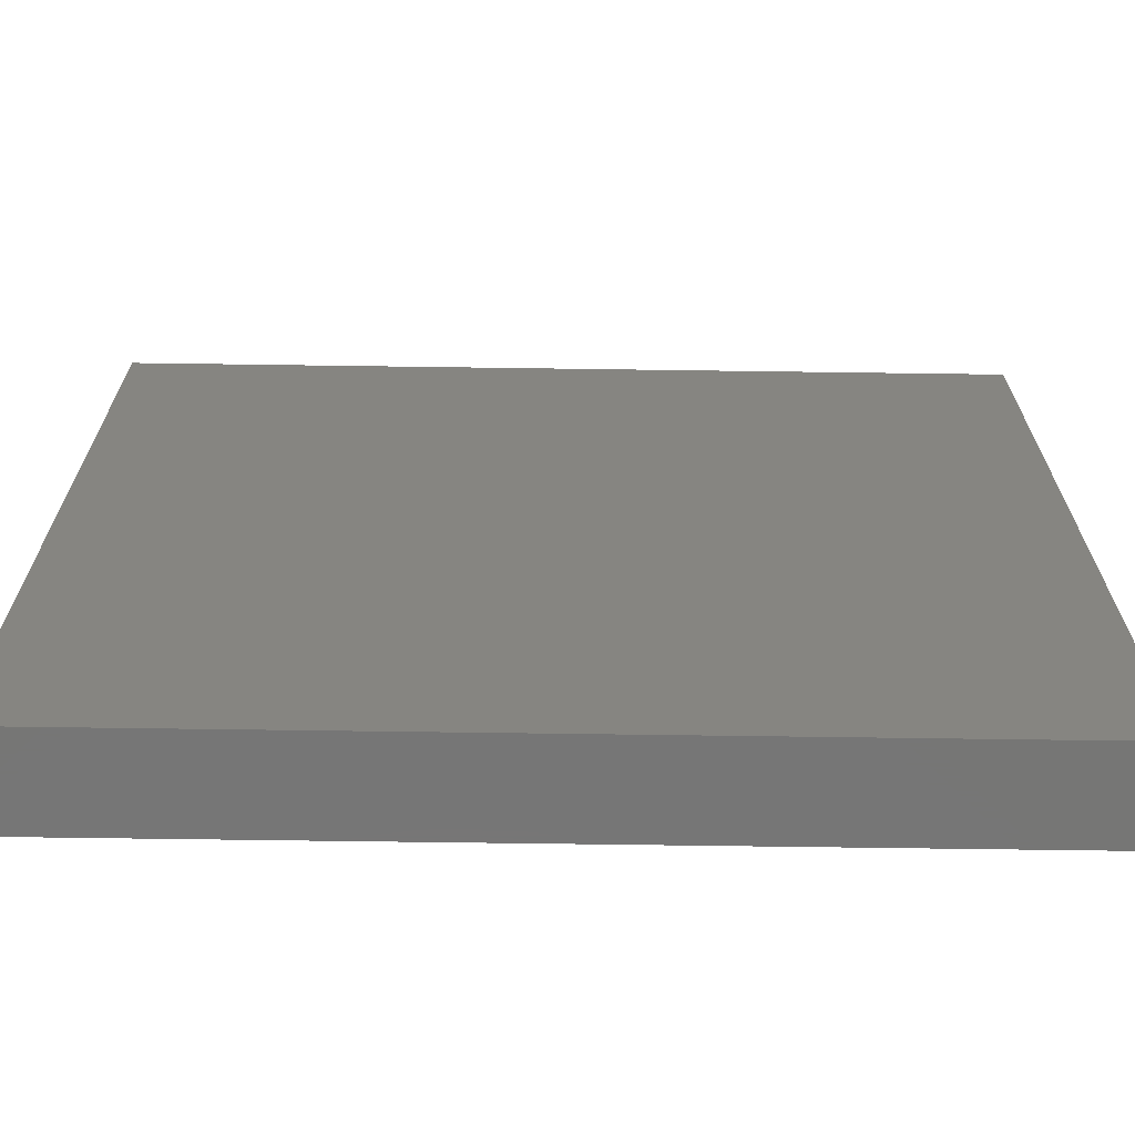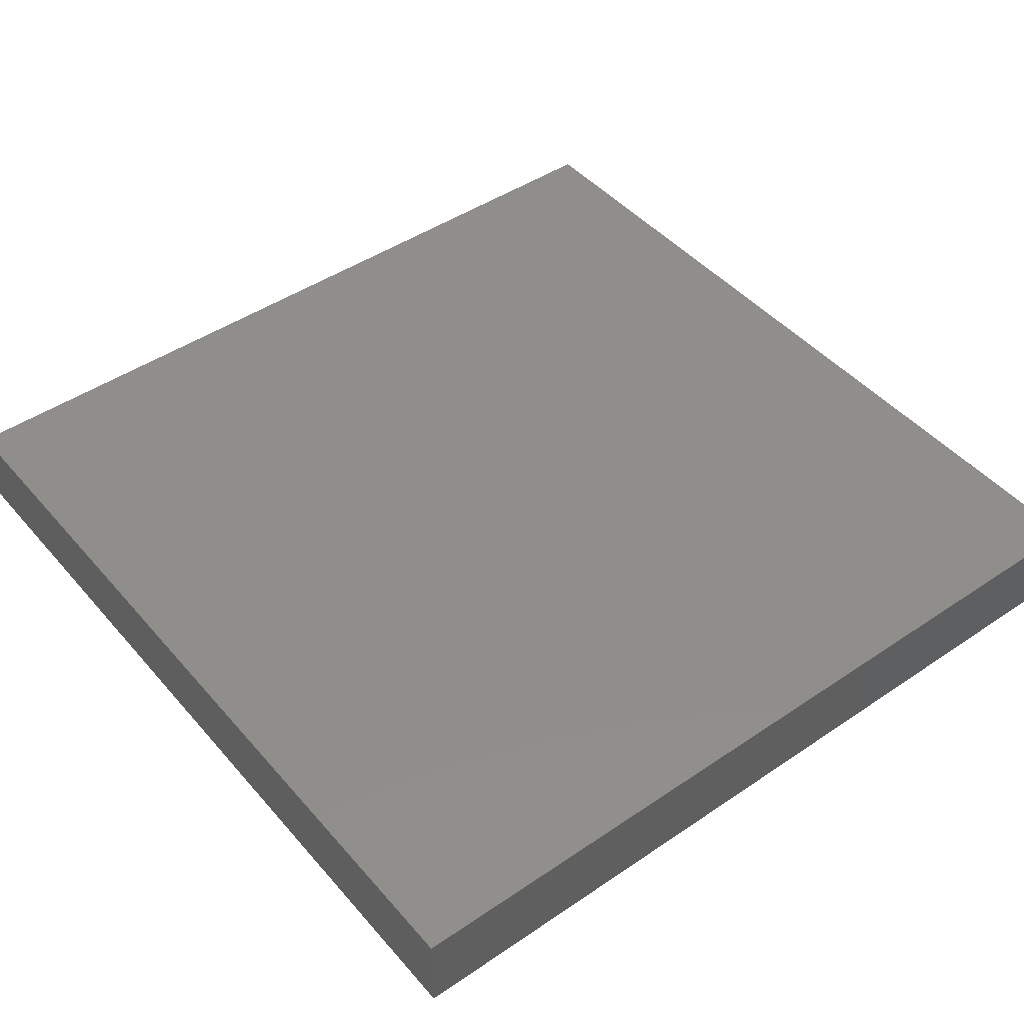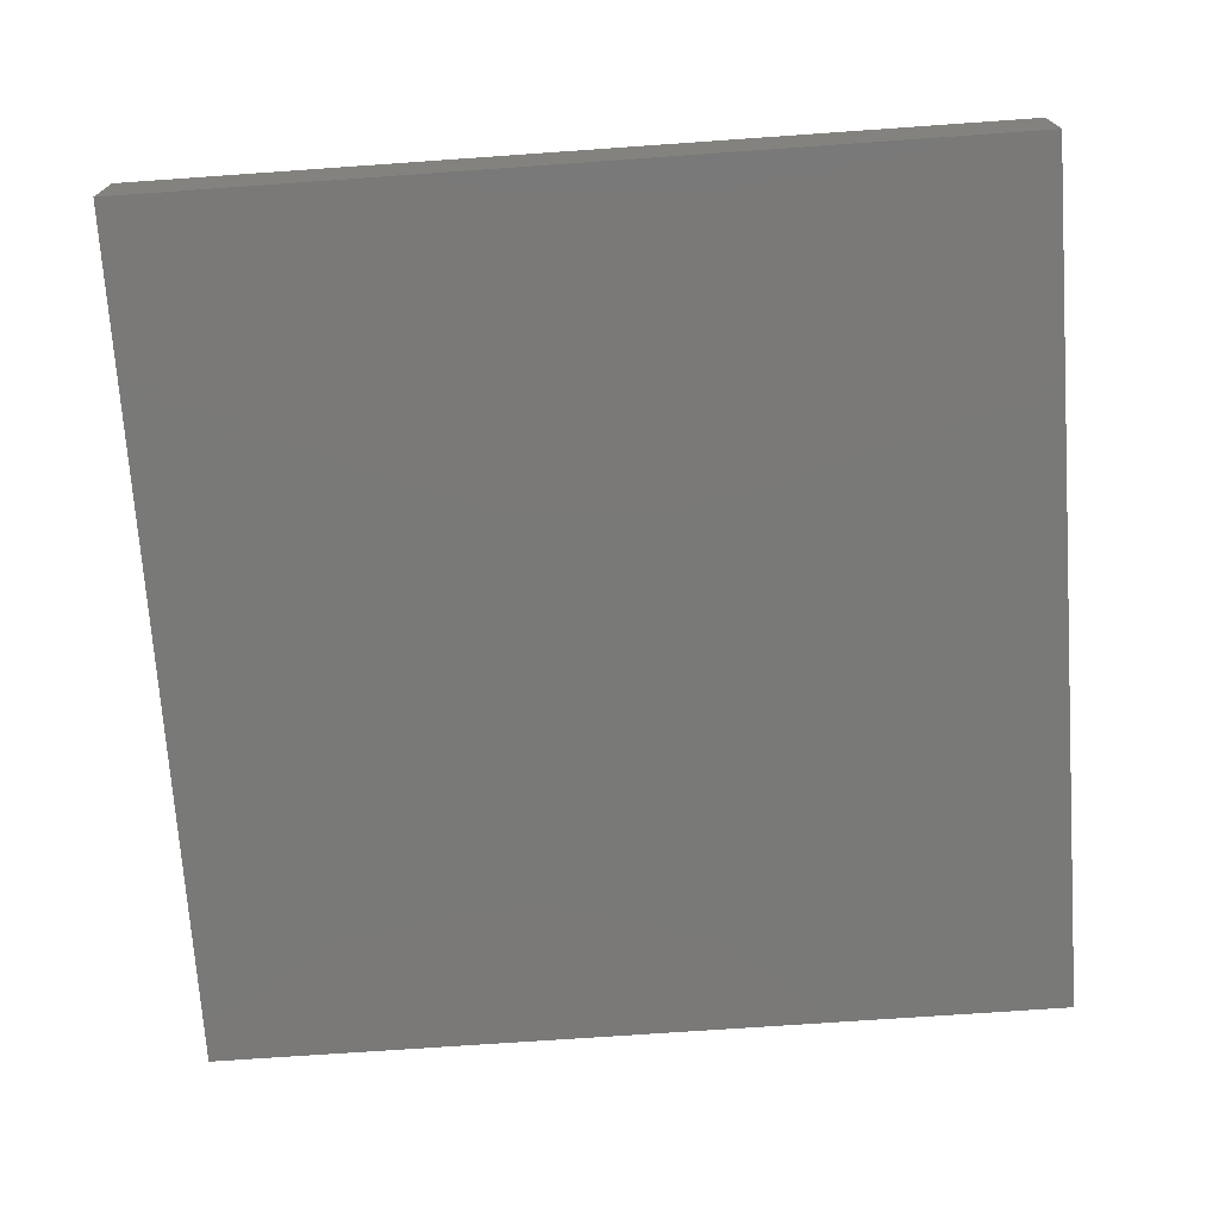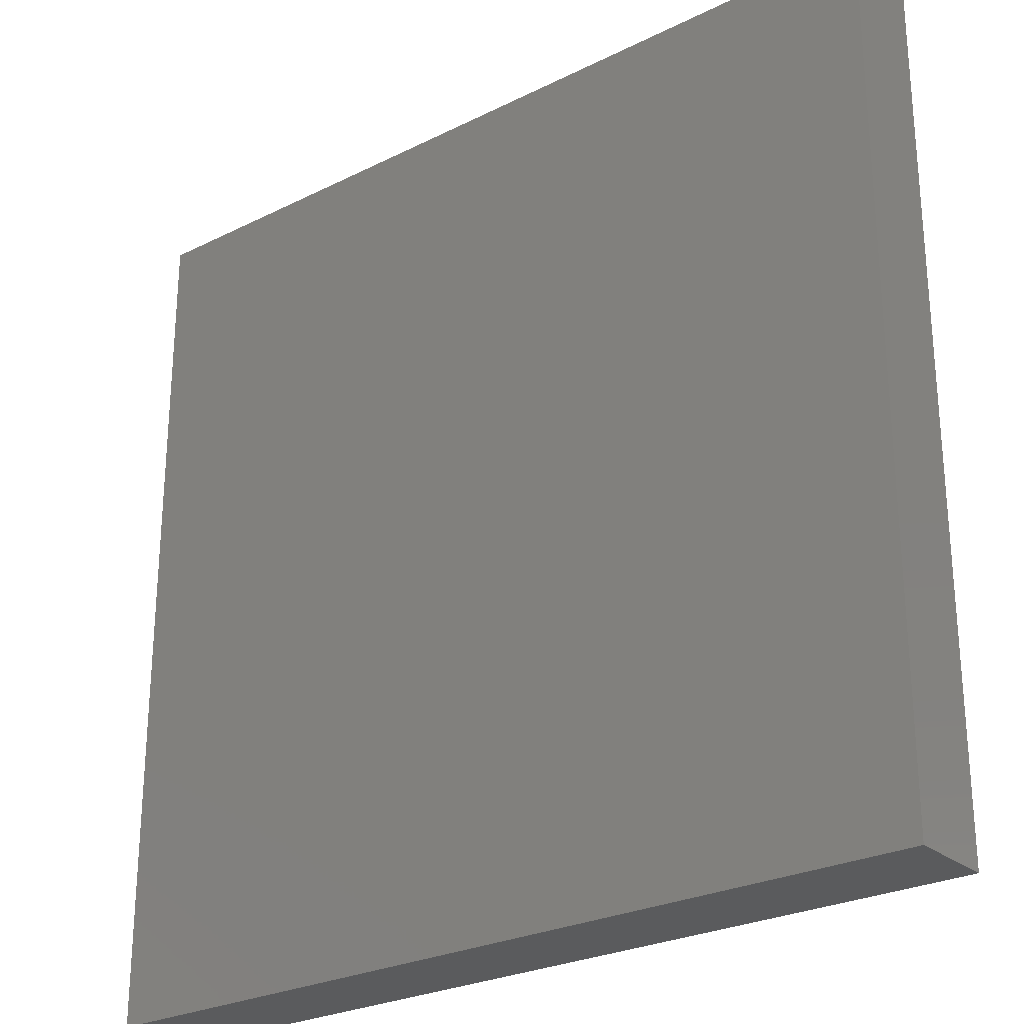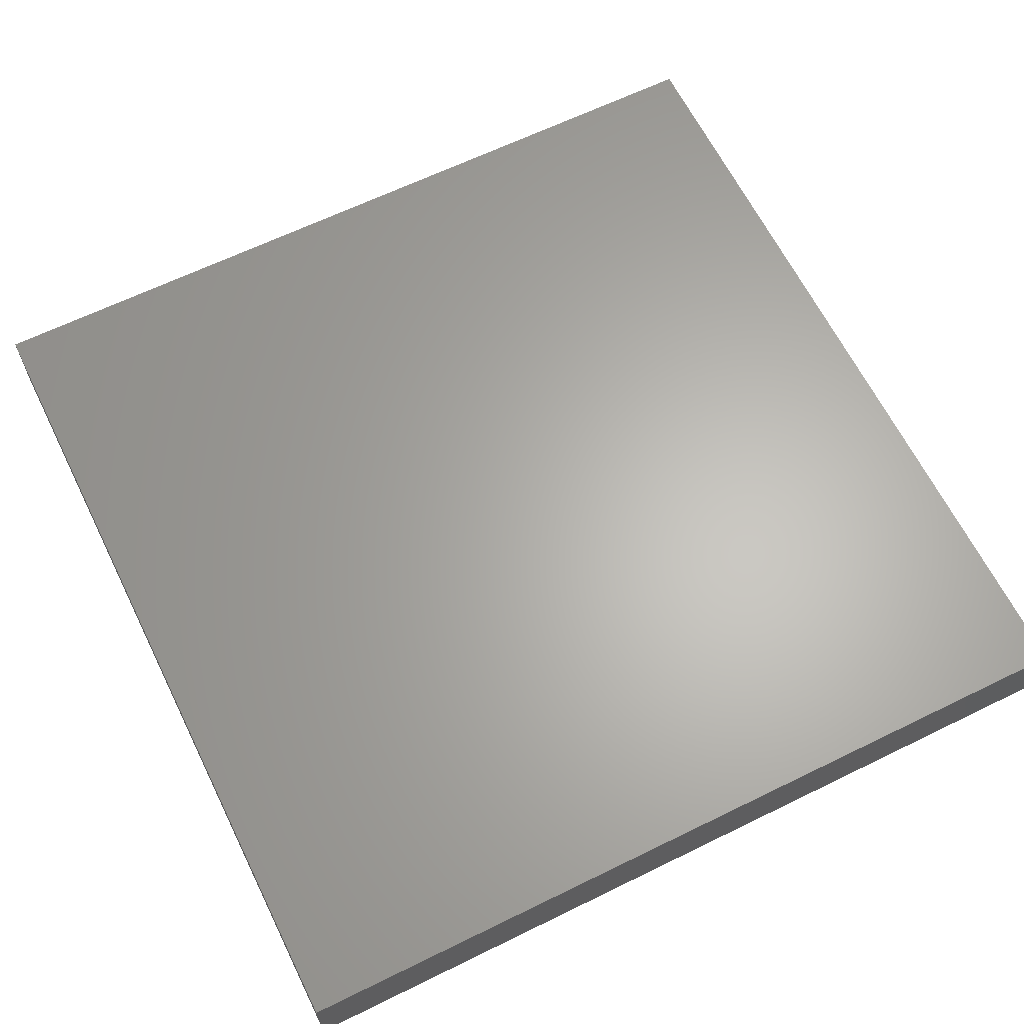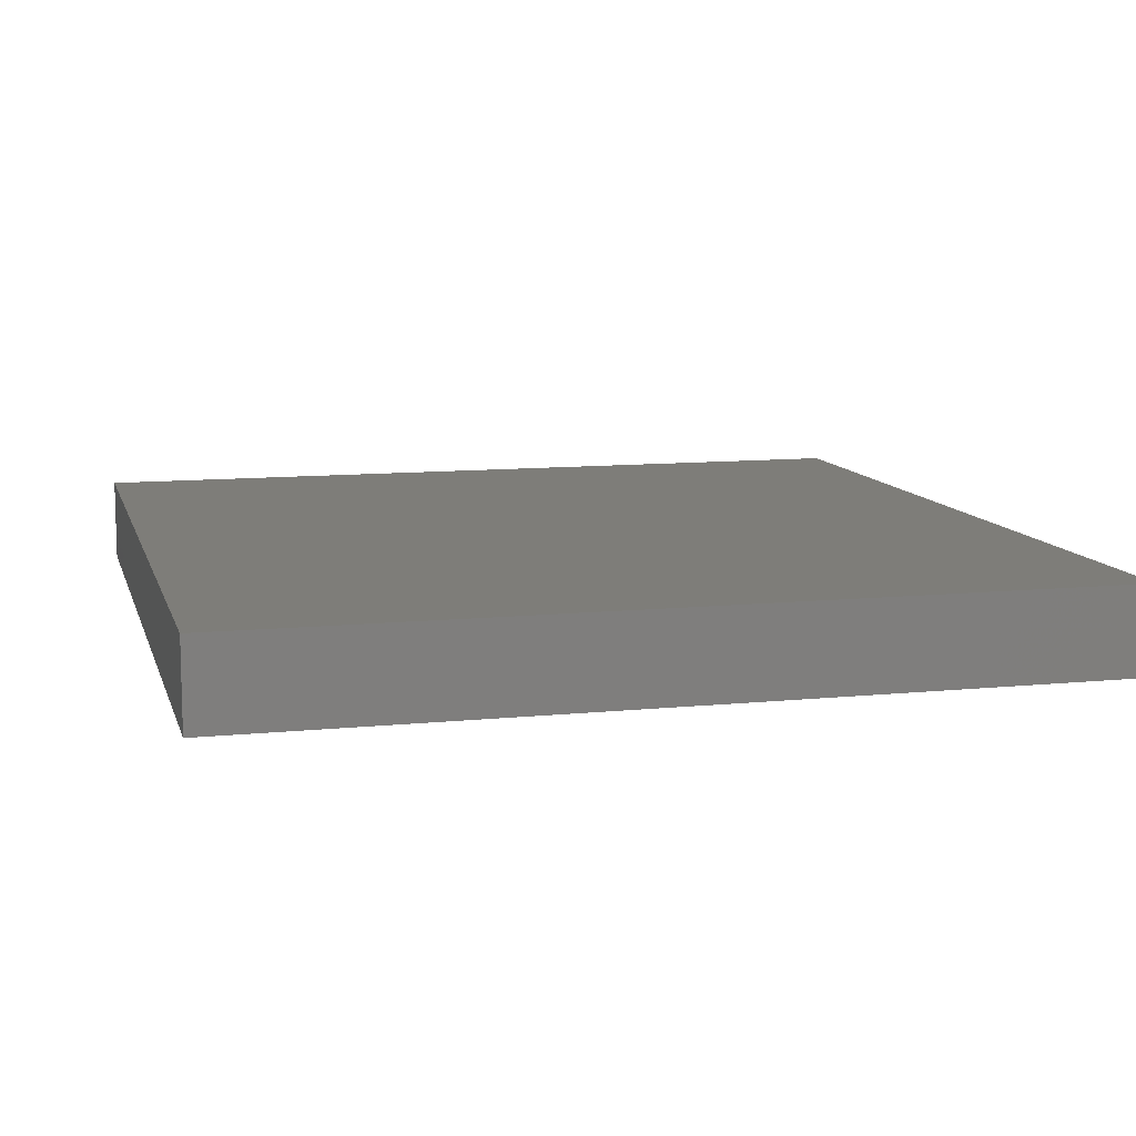
<metadata>
{"format":"stl","ext":"stl","renderer":"f3d","projection":"perspective","resolution":1024,"background":"white","views":[{"elev":-68.7,"azim":179.2,"up":"+Y"},{"elev":45.6,"azim":142.0,"up":"+Z"},{"elev":-72.2,"azim":4.0,"up":"+Z"},{"elev":-26.4,"azim":38.1,"up":"+Y"},{"elev":64.1,"azim":63.7,"up":"+Z"},{"elev":10.4,"azim":-14.4,"up":"+Z"}]}
</metadata>
<code>
# stl→obj: 8 verts, 12 faces
v -0.5 0.5 0.05
v -0.5 0.5 -0.05
v -0.5 -0.5 -0.05
v -0.5 -0.5 0.05
v 0.5 0.5 0.05
v 0.5 -0.5 0.05
v 0.5 -0.5 -0.05
v 0.5 0.5 -0.05
f 1 2 3
f 1 3 4
f 5 6 7
f 5 7 8
f 1 5 8
f 1 8 2
f 4 3 7
f 4 7 6
f 1 4 6
f 1 6 5
f 8 7 3
f 8 3 2

</code>
